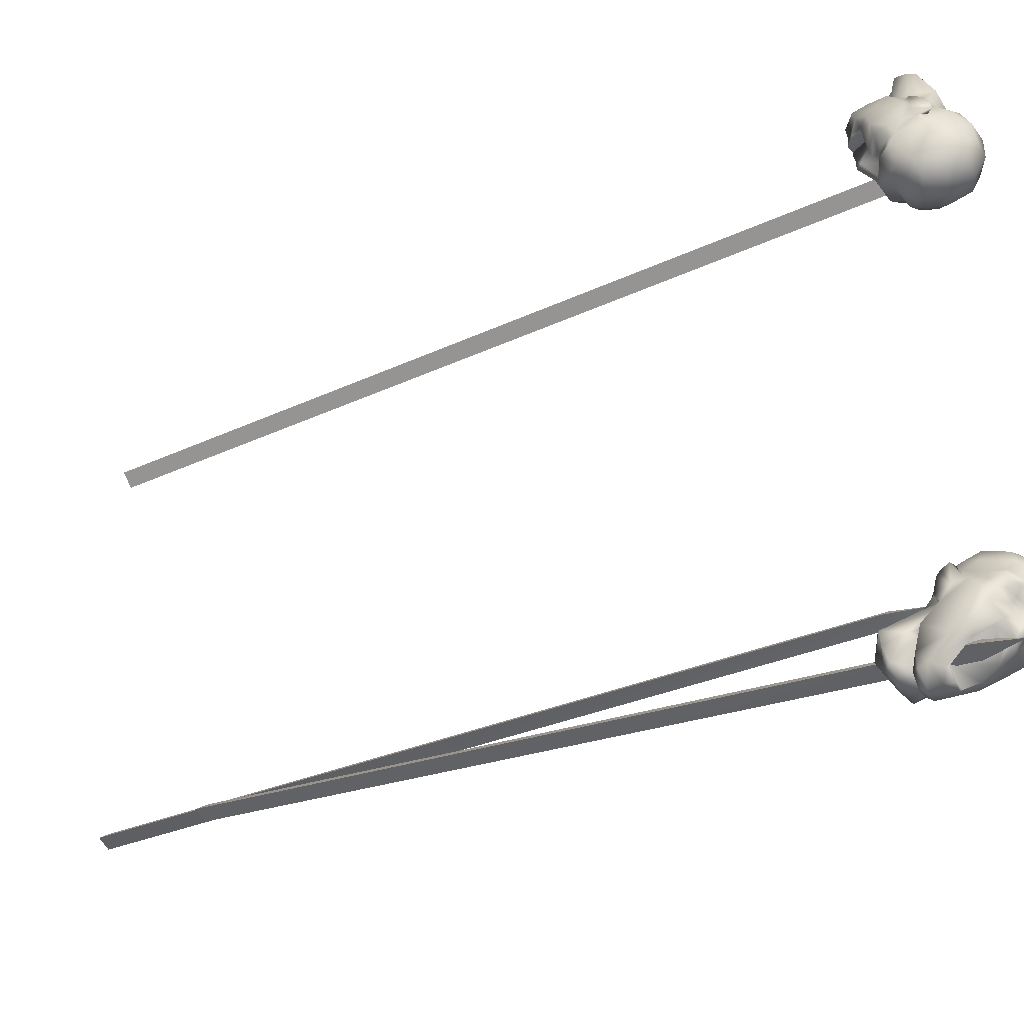
<metadata>
{"format":"obj","ext":"obj","renderer":"f3d","projection":"perspective","resolution":1024,"background":"white","views":[{"elev":-25.4,"azim":129.4,"up":"+Z"}]}
</metadata>
<code>
o 1
v -0.2563 -0.5547 -0.3737
v -0.2864 -0.5541 -0.391
v -0.1211 1.256 -0.5508
v -0.1511 1.257 -0.568
v -0.2864 -0.5541 -0.391
v -0.2861 -0.5508 -0.3565
v -0.1511 1.257 -0.568
v -0.1509 1.26 -0.5335
v -0.2861 -0.5508 -0.3565
v -0.2563 -0.5547 -0.3737
v -0.1509 1.26 -0.5335
v -0.1211 1.256 -0.5508
v -0.1347 1.342 -0.559
v -0.1347 1.342 -0.559
v -0.1347 1.342 -0.559
v -0.3927 -0.9778 -0.305
v -0.4226 -0.9798 -0.3223
v -0.5481 0.839 -0.2466
v -0.5781 0.837 -0.264
v -0.4226 -0.9798 -0.3223
v -0.4225 -0.9809 -0.2877
v -0.5781 0.837 -0.264
v -0.578 0.8359 -0.2293
v -0.4225 -0.9809 -0.2877
v -0.3927 -0.9778 -0.305
v -0.578 0.8359 -0.2293
v -0.5481 0.839 -0.2466
v -0.5753 0.9217 -0.2439
v -0.5753 0.9217 -0.2439
v -0.5753 0.9217 -0.2439
v -0.1659 -0.722 0.3734
v -0.1878 -0.7227 0.3466
v -0.4245 1.076 0.5397
v -0.4464 1.076 0.5129
v -0.1878 -0.7227 0.3466
v -0.1997 -0.7274 0.3788
v -0.4464 1.076 0.5129
v -0.4583 1.071 0.5451
v -0.1997 -0.7274 0.3788
v -0.1659 -0.722 0.3734
v -0.4583 1.071 0.5451
v -0.4245 1.076 0.5397
f 1 2 3
f 3 2 4
f 5 6 7
f 7 6 8
f 9 10 11
f 11 10 12
f 13 3 4
f 14 7 8
f 15 11 12
f 16 17 18
f 18 17 19
f 20 21 22
f 22 21 23
f 24 25 26
f 26 25 27
f 28 18 19
f 29 22 23
f 30 26 27
f 31 32 33
f 33 32 34
f 35 36 37
f 37 36 38
f 39 40 41
f 41 40 42
o 0
v -0.2147 1.32 -0.4948
v -0.2381 1.301 -0.5109
v -0.254 1.312 -0.518
v -0.2126 1.335 -0.488
v -0.2524 1.292 -0.5202
v -0.2764 1.292 -0.5206
v -0.1917 1.312 -0.5331
v -0.2067 1.297 -0.5298
v -0.2182 1.3 -0.5076
v -0.2085 1.327 -0.4927
v -0.1812 1.32 -0.5301
v -0.2599 1.278 -0.5268
v -0.2722 1.265 -0.525
v -0.2303 1.294 -0.5211
v -0.2445 1.287 -0.5282
v -0.2649 1.26 -0.5448
v -0.2785 1.237 -0.5335
v -0.1984 1.288 -0.5519
v -0.2158 1.247 -0.5782
v -0.2457 1.192 -0.5524
v -0.1713 1.303 -0.5417
v -0.1215 1.227 -0.6014
v -0.1453 1.22 -0.6082
v -0.1497 1.197 -0.558
v -0.1951 1.221 -0.5951
v -0.1733 1.161 -0.5975
v -0.2143 1.167 -0.58
v -0.155 1.186 -0.6112
v -0.1423 1.215 -0.6123
v -0.1173 1.203 -0.6042
v -0.1461 1.169 -0.6139
v -0.1123 1.177 -0.6078
v -0.1421 1.157 -0.6069
v -0.1139 1.161 -0.6034
v -0.1414 1.169 -0.5432
v -0.1836 1.173 -0.561
v -0.2168 1.18 -0.5583
v -0.2454 1.175 -0.5248
v -0.1121 1.15 -0.5634
v -0.09055 1.128 -0.5564
v -0.1049 1.132 -0.5837
v -0.1572 1.163 -0.5715
v -0.1659 1.16 -0.5838
v -0.1788 1.113 -0.5954
v -0.2219 1.098 -0.5437
v -0.2085 1.086 -0.5013
v -0.2195 1.112 -0.4794
v -0.242 1.127 -0.515
v -0.2854 1.217 -0.5181
v -0.2851 1.253 -0.4946
v -0.2715 1.206 -0.5328
v -0.2929 1.213 -0.4959
v -0.2648 1.31 -0.4865
v -0.2257 1.327 -0.4687
v -0.2839 1.286 -0.4962
v -0.2978 1.294 -0.4727
v -0.3063 1.236 -0.4812
v -0.2565 1.141 -0.4898
v -0.2634 1.165 -0.5032
v -0.2316 1.129 -0.4536
v -0.2872 1.166 -0.4795
v -0.2708 1.145 -0.4608
v -0.2369 1.138 -0.4277
v -0.3243 1.22 -0.428
v -0.3109 1.274 -0.4106
v -0.3142 1.276 -0.4494
v -0.309 1.198 -0.4586
v -0.2986 1.162 -0.4343
v -0.2596 1.148 -0.3973
v -0.3113 1.187 -0.4099
v -0.2905 1.234 -0.3654
v -0.2834 1.285 -0.3821
v -0.2649 1.319 -0.4127
v -0.2459 1.331 -0.4408
v -0.2793 1.316 -0.4613
v -0.3168 1.23 -0.3947
v -0.279 1.181 -0.3745
v -0.2938 1.308 -0.4352
v -0.2714 1.197 -0.5195
v -0.2715 1.206 -0.5328
v -0.2867 1.182 -0.5318
v -0.2973 1.185 -0.5173
v -0.2457 1.192 -0.5524
v -0.2587 1.181 -0.5502
v -0.2867 1.182 -0.5318
v -0.2587 1.181 -0.5502
v -0.2714 1.197 -0.5195
v -0.2854 1.217 -0.5181
v -0.2993 1.207 -0.5039
v -0.2457 1.192 -0.5524
v -0.2973 1.185 -0.5173
v -0.3076 1.197 -0.5062
v -0.2854 1.217 -0.5181
v -0.2993 1.207 -0.5039
v -0.3076 1.197 -0.5062
v -0.1308 1.157 -0.5511
v -0.218 1.084 -0.5722
v -0.1988 1.064 -0.5036
v -0.1178 1.225 -0.6064
v -0.1764 1.235 -0.5916
v -0.2039 1.321 -0.4868
v -0.1701 1.321 -0.455
v -0.1788 1.307 -0.4686
v -0.1569 1.304 -0.4343
v -0.1644 1.301 -0.4575
v -0.174 1.313 -0.5205
v -0.1881 1.303 -0.4861
v -0.1734 1.3 -0.4979
v -0.154 1.288 -0.4513
v -0.1502 1.276 -0.4378
v -0.1709 1.3 -0.4787
v -0.1588 1.295 -0.4671
v -0.1274 1.288 -0.4824
v -0.1322 1.272 -0.4524
v -0.1352 1.251 -0.4344
v -0.1577 1.294 -0.5052
v -0.1483 1.28 -0.5156
v -0.1135 1.254 -0.51
v -0.124 1.257 -0.536
v -0.1236 1.203 -0.4654
v -0.1618 1.292 -0.5537
v -0.1594 1.283 -0.5558
v -0.1483 1.28 -0.5156
v -0.1594 1.283 -0.5558
v -0.1067 1.223 -0.5807
v -0.1033 1.23 -0.5296
v -0.1046 1.177 -0.5018
v -0.1005 1.168 -0.5456
v -0.1067 1.223 -0.5807
v -0.1215 1.227 -0.6014
v -0.09659 1.192 -0.5695
v -0.1032 1.219 -0.5844
v -0.09476 1.174 -0.5773
v -0.1012 1.161 -0.5777
v -0.1299 1.171 -0.5006
v -0.1382 1.177 -0.47
v -0.154 1.181 -0.4514
v -0.1258 1.154 -0.5182
v -0.1065 1.102 -0.4922
v -0.1082 1.154 -0.5078
v -0.08575 1.117 -0.5284
v -0.173 1.09 -0.4724
v -0.1861 1.125 -0.4523
v -0.1464 1.23 -0.419
v -0.1731 1.264 -0.4148
v -0.1356 1.218 -0.4359
v -0.1644 1.225 -0.4043
v -0.1954 1.317 -0.435
v -0.1768 1.296 -0.4187
v -0.1948 1.304 -0.3993
v -0.1769 1.248 -0.3889
v -0.1609 1.175 -0.4301
v -0.1935 1.143 -0.433
v -0.1759 1.177 -0.4001
v -0.196 1.152 -0.4075
v -0.2192 1.23 -0.3531
v -0.2092 1.286 -0.3745
v -0.2465 1.28 -0.3647
v -0.1925 1.209 -0.3756
v -0.2141 1.17 -0.374
v -0.2362 1.194 -0.3563
v -0.2142 1.323 -0.4149
v -0.2541 1.236 -0.35
v -0.2331 1.313 -0.3919
v -0.1472 1.209 -0.4309
v -0.1356 1.218 -0.4359
v -0.1395 1.2 -0.4047
v -0.1288 1.197 -0.4193
v -0.1203 1.195 -0.4516
v -0.1236 1.203 -0.4654
v -0.1288 1.197 -0.4193
v -0.1472 1.209 -0.4309
v -0.1203 1.195 -0.4516
v -0.1541 1.22 -0.4004
v -0.1464 1.23 -0.419
v -0.1236 1.203 -0.4654
v -0.1395 1.2 -0.4047
v -0.1464 1.23 -0.419
v -0.1481 1.212 -0.3925
v -0.1541 1.22 -0.4004
v -0.1481 1.212 -0.3925
v -0.149 1.074 -0.4739
v -0.124 1.257 -0.536
v -0.2067 1.297 -0.5298
v -0.2466 1.28 -0.5519
v -0.2303 1.294 -0.5211
v -0.2182 1.3 -0.5076
v -0.2445 1.287 -0.5282
v -0.2649 1.26 -0.5448
v -0.2599 1.278 -0.5268
v -0.1984 1.288 -0.5519
v -0.1713 1.303 -0.5417
v -0.1766 1.268 -0.5708
v -0.2158 1.247 -0.5782
v -0.1764 1.235 -0.5916
v -0.1618 1.292 -0.5537
v -0.1594 1.283 -0.5558
v -0.1766 1.268 -0.5708
v -0.1453 1.22 -0.6082
v -0.1215 1.227 -0.6014
v -0.1178 1.225 -0.6064
v -0.1951 1.221 -0.5951
v -0.1423 1.215 -0.6123
v -0.155 1.186 -0.6112
v -0.08575 1.117 -0.5284
v -0.1186 1.101 -0.5586
v -0.09055 1.128 -0.5564
v -0.159 1.099 -0.5767
v -0.1788 1.113 -0.5954
v -0.1049 1.132 -0.5837
v -0.1245 1.079 -0.535
v -0.159 1.07 -0.5136
v -0.179 1.072 -0.5467
v -0.218 1.084 -0.5722
v -0.2147 1.066 -0.5344
v -0.149 1.074 -0.4739
v -0.1065 1.102 -0.4922
v -0.1988 1.064 -0.5036
v -0.3928 0.986 0.5086
v -0.4261 0.9799 0.5132
v -0.4355 0.9797 0.4916
v -0.3825 0.9903 0.4944
v -0.4447 0.9756 0.514
v -0.462 0.9744 0.5032
v -0.3898 0.9516 0.5415
v -0.4087 0.9626 0.5403
v -0.4097 0.981 0.5264
v -0.3833 0.9829 0.508
v -0.3762 0.9502 0.5407
v -0.4602 0.9751 0.5232
v -0.4767 0.984 0.524
v -0.4261 0.9717 0.5271
v -0.4433 0.969 0.5259
v -0.4793 0.9673 0.538
v -0.499 0.9871 0.5443
v -0.4132 0.9477 0.5547
v -0.4557 0.9446 0.5745
v -0.5025 0.9865 0.603
v -0.3809 0.9462 0.5628
v -0.3859 0.935 0.598
v -0.4113 0.9312 0.5967
v -0.417 0.9778 0.626
v -0.4536 0.9357 0.6014
v -0.4546 0.9378 0.6458
v -0.4897 0.9621 0.6319
v -0.4311 0.925 0.625
v -0.4103 0.926 0.6011
v -0.3895 0.9284 0.621
v -0.4282 0.9186 0.643
v -0.3929 0.9204 0.6458
v -0.4273 0.9232 0.6568
v -0.3989 0.9227 0.6612
v -0.4314 0.9833 0.6741
v -0.469 0.9665 0.6624
v -0.4949 0.9667 0.6438
v -0.5054 1.012 0.6101
v -0.4384 0.9963 0.7206
v -0.4392 1.029 0.7472
v -0.445 0.9997 0.7532
v -0.4599 0.9726 0.6843
v -0.4767 0.9639 0.6995
v -0.5254 0.9792 0.7208
v -0.4639 0.9863 0.758
v -0.55 1.012 0.6803
v -0.5384 1.052 0.6663
v -0.5178 1.061 0.6435
v -0.5343 1.023 0.6409
v -0.5105 1.01 0.5501
v -0.4392 1.029 0.7472
v -0.4777 1.018 0.7453
v -0.445 0.9997 0.7532
v -0.5131 1.004 0.7223
v -0.5254 0.9792 0.7208
v -0.4639 0.9863 0.758
v -0.4786 1.049 0.735
v -0.4909 1.066 0.6992
v -0.5214 1.042 0.6993
v -0.484 1.016 0.5165
v -0.5098 1 0.5712
v -0.5122 1.032 0.542
v -0.4373 1.008 0.4842
v -0.3924 1.015 0.4871
v -0.4681 1.009 0.4913
v -0.4657 1.02 0.472
v -0.5062 1.037 0.5125
v -0.5253 1.048 0.6148
v -0.5164 1.043 0.5973
v -0.5033 1.085 0.6218
v -0.5275 1.066 0.5747
v -0.5203 1.09 0.5947
v -0.4879 1.122 0.611
v -0.5132 1.092 0.4973
v -0.4688 1.085 0.4606
v -0.4816 1.049 0.4685
v -0.5218 1.073 0.5318
v -0.526 1.109 0.5579
v -0.4916 1.146 0.5808
v -0.5154 1.122 0.5242
v -0.4608 1.142 0.489
v -0.4327 1.105 0.4605
v -0.4086 1.062 0.4555
v -0.3957 1.031 0.467
v -0.4358 1.02 0.4635
v -0.4922 1.118 0.4846
v -0.4824 1.154 0.5375
v -0.4444 1.048 0.4534
v -0.5103 1.016 0.5736
v -0.5098 1 0.5712
v -0.534 1.011 0.5789
v -0.5366 1.024 0.5661
v -0.5025 0.9865 0.603
v -0.5175 0.9934 0.602
v -0.534 1.011 0.5789
v -0.5175 0.9934 0.602
v -0.5103 1.016 0.5736
v -0.5105 1.01 0.5501
v -0.5227 1.027 0.5449
v -0.5025 0.9865 0.603
v -0.5366 1.024 0.5661
v -0.5353 1.03 0.548
v -0.5105 1.01 0.5501
v -0.5227 1.027 0.5449
v -0.5353 1.03 0.548
v -0.4286 0.9804 0.6909
v -0.55 1.012 0.6803
v -0.5384 1.052 0.6663
v -0.3836 0.9293 0.6002
v -0.4297 0.9341 0.5965
v -0.381 0.9904 0.5133
v -0.3449 1.017 0.5244
v -0.3637 1.013 0.5324
v -0.3377 1.043 0.539
v -0.3522 1.024 0.5426
v -0.3713 0.9613 0.5472
v -0.378 0.9977 0.5362
v -0.3714 0.9874 0.5508
v -0.3489 1.034 0.5576
v -0.3481 1.05 0.5644
v -0.3636 1.005 0.5464
v -0.3531 1.016 0.5537
v -0.338 1.012 0.5727
v -0.3407 1.04 0.5808
v -0.3496 1.065 0.5904
v -0.3642 0.9822 0.5667
v -0.3673 0.9781 0.5859
v -0.3506 0.9996 0.6072
v -0.3643 0.9693 0.6149
v -0.3741 1.054 0.6426
v -0.3825 0.9391 0.58
v -0.386 0.9407 0.5885
v -0.3673 0.9781 0.5859
v -0.386 0.9407 0.5885
v -0.3707 0.9525 0.6092
v -0.3569 0.9865 0.6312
v -0.3743 1.023 0.6676
v -0.378 0.978 0.6694
v -0.3707 0.9525 0.6092
v -0.3859 0.935 0.598
v -0.3696 0.9573 0.644
v -0.3692 0.9477 0.6138
v -0.3741 0.947 0.6596
v -0.3842 0.9458 0.67
v -0.4078 1.027 0.6609
v -0.4079 1.067 0.6565
v -0.416 1.084 0.6522
v -0.422 1.011 0.6828
v -0.4548 1.079 0.6966
v -0.4205 1.034 0.6871
v -0.4294 1.055 0.7303
v -0.5032 1.079 0.6639
v -0.4882 1.081 0.6495
v -0.4548 1.079 0.6966
v -0.3643 1.086 0.5952
v -0.4294 1.055 0.7303
v -0.3662 1.078 0.5528
v -0.3668 1.075 0.6153
v -0.3769 1.103 0.5837
v -0.3615 1.039 0.5063
v -0.3528 1.061 0.5278
v -0.3574 1.077 0.5054
v -0.37 1.108 0.5545
v -0.4086 1.1 0.6305
v -0.4703 1.098 0.6355
v -0.4417 1.132 0.6189
v -0.4104 1.127 0.6108
v -0.4027 1.15 0.5314
v -0.3711 1.107 0.5026
v -0.4011 1.121 0.4815
v -0.3992 1.137 0.5696
v -0.4371 1.156 0.5853
v -0.4363 1.163 0.5486
v -0.3674 1.056 0.4846
v -0.4263 1.153 0.5049
v -0.3805 1.082 0.4731
v -0.3796 1.084 0.6139
v -0.3668 1.075 0.6153
v -0.3706 1.111 0.6173
v -0.3679 1.099 0.6301
v -0.372 1.07 0.6468
v -0.3741 1.054 0.6426
v -0.3679 1.099 0.6301
v -0.3796 1.084 0.6139
v -0.372 1.07 0.6468
v -0.37 1.108 0.592
v -0.3643 1.086 0.5952
v -0.3741 1.054 0.6426
v -0.3706 1.111 0.6173
v -0.3643 1.086 0.5952
v -0.3675 1.118 0.5998
v -0.37 1.108 0.592
v -0.3675 1.118 0.5998
v -0.5032 1.079 0.6639
v -0.3643 0.9693 0.6149
v -0.4087 0.9626 0.5403
v -0.4558 0.9513 0.5358
v -0.4261 0.9717 0.5271
v -0.4097 0.981 0.5264
v -0.4433 0.969 0.5259
v -0.4793 0.9673 0.538
v -0.4602 0.9751 0.5232
v -0.4132 0.9477 0.5547
v -0.3809 0.9462 0.5628
v -0.4107 0.9364 0.5855
v -0.4557 0.9446 0.5745
v -0.4297 0.9341 0.5965
v -0.3825 0.9391 0.58
v -0.386 0.9407 0.5885
v -0.4107 0.9364 0.5855
v -0.4113 0.9312 0.5967
v -0.3859 0.935 0.598
v -0.3836 0.9293 0.6002
v -0.4536 0.9357 0.6014
v -0.4103 0.926 0.6011
v -0.4311 0.925 0.625
f 43 44 45
f 45 46 43
f 45 47 48
f 47 45 44
f 49 50 51
f 43 46 52
f 43 53 49
f 54 55 48
f 48 47 54
f 51 56 44
f 56 57 47
f 47 44 56
f 54 47 57
f 58 59 55
f 51 43 49
f 44 43 51
f 49 60 50
f 58 61 62
f 53 63 49
f 60 49 63
f 43 52 53
f 64 65 66
f 67 68 69
f 70 71 72
f 68 70 73
f 74 73 70
f 70 72 74
f 68 73 75
f 76 75 73
f 73 74 76
f 75 77 68
f 77 78 68
f 75 76 77
f 79 80 62
f 69 68 78
f 81 82 83
f 83 84 81
f 79 85 86
f 87 88 89
f 89 90 87
f 90 80 87
f 55 59 91
f 55 92 48
f 58 55 54
f 62 93 59
f 59 58 62
f 69 62 61
f 61 67 69
f 55 94 92
f 94 55 91
f 95 96 46
f 46 45 95
f 48 95 45
f 95 48 97
f 92 97 48
f 98 92 99
f 94 99 92
f 69 79 62
f 90 100 101
f 101 80 90
f 89 100 90
f 100 89 102
f 103 100 104
f 105 104 100
f 100 102 105
f 106 107 108
f 99 94 109
f 103 109 94
f 103 104 110
f 111 110 104
f 104 105 111
f 109 110 112
f 107 113 114
f 115 116 117
f 118 119 113
f 112 110 111
f 107 114 120
f 120 108 107
f 115 120 114
f 107 118 113
f 106 118 107
f 98 117 95
f 96 95 117
f 92 98 97
f 95 97 98
f 84 85 78
f 100 103 101
f 94 91 121
f 62 80 121
f 122 123 124
f 122 125 126
f 127 128 129
f 129 130 131
f 132 129 128
f 133 127 129
f 122 134 135
f 123 122 126
f 93 91 59
f 101 94 121
f 121 80 101
f 117 116 96
f 135 134 136
f 129 131 137
f 83 85 84
f 83 86 85
f 79 78 85
f 84 77 138
f 138 81 84
f 86 139 87
f 79 86 80
f 87 80 86
f 140 87 139
f 87 140 88
f 84 78 77
f 78 79 69
f 72 71 141
f 65 142 66
f 70 68 67
f 98 108 120
f 115 117 120
f 120 117 98
f 109 106 99
f 109 112 106
f 98 99 108
f 108 99 106
f 118 112 119
f 119 112 111
f 106 112 118
f 109 103 110
f 94 101 103
f 137 133 129
f 122 124 134
f 143 144 145
f 144 143 46
f 144 146 147
f 147 145 144
f 148 149 150
f 143 52 46
f 143 148 53
f 151 146 152
f 146 151 147
f 149 145 153
f 153 147 154
f 147 153 145
f 151 154 147
f 150 153 155
f 153 150 149
f 154 155 153
f 155 151 156
f 151 155 154
f 156 152 157
f 149 148 143
f 145 149 143
f 148 150 158
f 158 159 63
f 155 158 150
f 155 156 160
f 161 158 160
f 156 162 160
f 53 148 63
f 158 63 148
f 163 159 164
f 155 160 158
f 143 53 52
f 165 66 166
f 64 66 167
f 168 169 170
f 171 141 172
f 173 72 174
f 170 175 173
f 74 173 175
f 173 74 72
f 168 161 160
f 170 176 175
f 76 175 176
f 175 76 74
f 176 170 77
f 77 170 177
f 176 77 76
f 178 162 179
f 169 177 170
f 180 82 81
f 178 181 182
f 183 82 182
f 184 89 88
f 89 184 185
f 185 184 179
f 152 186 157
f 152 146 187
f 156 151 152
f 162 157 188
f 157 162 156
f 169 160 162
f 160 169 168
f 152 187 189
f 189 186 152
f 190 46 96
f 46 190 144
f 146 144 190
f 190 191 146
f 187 146 191
f 192 193 187
f 189 187 193
f 169 162 178
f 185 194 195
f 194 185 179
f 89 185 195
f 195 102 89
f 196 197 195
f 105 195 197
f 195 105 102
f 198 199 200
f 193 201 189
f 196 189 201
f 196 202 197
f 111 197 202
f 197 111 105
f 201 203 202
f 200 114 113
f 115 204 116
f 205 113 119
f 203 111 202
f 200 206 114
f 206 200 199
f 115 114 206
f 200 113 205
f 198 200 205
f 192 190 204
f 96 204 190
f 187 191 192
f 190 192 191
f 180 177 182
f 195 194 196
f 189 207 186
f 162 207 179
f 208 209 210
f 208 211 212
f 213 214 215
f 214 216 217
f 218 215 214
f 219 214 213
f 208 220 221
f 210 211 208
f 188 157 186
f 194 207 189
f 207 194 179
f 204 96 116
f 220 222 221
f 214 223 216
f 82 180 182
f 183 182 181
f 178 182 177
f 180 138 77
f 138 180 81
f 181 184 224
f 178 179 181
f 184 181 179
f 140 224 184
f 184 88 140
f 180 77 177
f 177 169 178
f 63 159 163
f 72 141 174
f 225 66 165
f 158 161 159
f 174 141 171
f 167 66 225
f 173 174 161
f 161 174 171
f 173 161 168
f 173 168 170
f 192 206 199
f 115 206 204
f 206 192 204
f 201 193 198
f 201 198 203
f 192 199 193
f 199 198 193
f 205 119 203
f 119 111 203
f 198 205 203
f 201 202 196
f 189 196 194
f 223 214 219
f 208 221 209
f 226 227 228
f 228 229 226
f 230 228 227
f 227 231 232
f 232 230 227
f 233 234 235
f 227 226 233
f 227 236 231
f 237 236 233
f 238 239 235
f 227 233 236
f 240 166 66
f 241 242 243
f 244 236 237
f 234 238 235
f 142 240 66
f 233 235 237
f 245 241 243
f 246 237 245
f 237 241 245
f 246 244 237
f 247 248 249
f 250 251 252
f 250 253 254
f 248 253 250
f 250 254 255
f 248 252 249
f 250 252 248
f 251 250 256
f 255 256 250
f 256 255 257
f 253 258 254
f 253 259 258
f 248 247 259
f 253 248 259
f 258 260 254
f 255 254 260
f 260 257 255
f 261 262 263
f 263 264 261
f 263 265 266
f 265 263 262
f 267 268 269
f 261 264 270
f 261 271 267
f 272 273 266
f 266 265 272
f 269 274 262
f 274 275 265
f 265 262 274
f 272 265 275
f 276 277 273
f 269 261 267
f 262 261 269
f 267 278 268
f 276 279 280
f 271 281 267
f 278 267 281
f 261 270 271
f 282 283 284
f 285 286 287
f 288 289 290
f 286 288 291
f 292 291 288
f 288 290 292
f 286 291 293
f 294 293 291
f 291 292 294
f 293 295 286
f 295 296 286
f 293 294 295
f 297 298 280
f 287 286 296
f 299 300 301
f 301 302 299
f 297 303 304
f 305 303 301
f 306 307 308
f 308 309 306
f 309 298 306
f 273 277 310
f 311 312 313
f 314 315 316
f 314 317 318
f 312 317 314
f 314 318 319
f 273 320 266
f 276 273 272
f 280 321 277
f 277 276 280
f 287 280 279
f 279 285 287
f 273 322 320
f 322 273 310
f 323 324 264
f 264 263 323
f 266 323 263
f 323 266 325
f 320 325 266
f 326 320 327
f 322 327 320
f 287 297 280
f 309 328 329
f 329 298 309
f 308 328 309
f 328 308 330
f 331 328 332
f 332 328 330
f 330 333 332
f 334 335 336
f 327 322 337
f 331 337 322
f 331 332 338
f 339 338 332
f 332 333 339
f 337 338 340
f 335 341 342
f 343 344 345
f 346 347 341
f 340 338 339
f 335 342 348
f 348 336 335
f 343 348 342
f 335 346 341
f 334 346 335
f 326 345 323
f 324 323 345
f 320 326 325
f 323 325 326
f 302 303 296
f 328 331 329
f 322 310 349
f 280 298 349
f 350 351 352
f 350 353 354
f 355 356 357
f 357 358 359
f 360 357 356
f 361 355 357
f 350 362 363
f 351 350 354
f 321 310 277
f 312 316 313
f 329 322 349
f 349 298 329
f 345 344 324
f 363 362 364
f 357 359 365
f 301 303 302
f 305 304 303
f 297 296 303
f 314 316 312
f 302 295 366
f 366 299 302
f 315 314 367
f 297 304 298
f 306 298 304
f 319 367 314
f 367 319 368
f 302 296 295
f 296 297 287
f 290 289 369
f 283 370 284
f 288 286 285
f 326 336 348
f 343 345 348
f 348 345 326
f 337 334 327
f 337 340 334
f 326 327 336
f 336 327 334
f 346 340 347
f 347 340 339
f 334 340 346
f 337 331 338
f 322 329 331
f 365 361 357
f 350 352 362
f 371 372 373
f 372 371 264
f 372 374 375
f 375 373 372
f 376 377 378
f 371 270 264
f 371 376 271
f 379 374 380
f 374 379 375
f 377 373 381
f 381 375 382
f 375 381 373
f 379 382 375
f 378 381 383
f 381 378 377
f 382 383 381
f 383 379 384
f 379 383 382
f 384 380 385
f 377 376 371
f 373 377 371
f 376 378 386
f 386 387 281
f 383 386 378
f 383 384 388
f 389 386 388
f 384 390 388
f 271 376 281
f 386 281 376
f 391 387 392
f 383 388 386
f 371 271 270
f 393 284 394
f 282 284 395
f 396 397 398
f 399 369 400
f 401 290 402
f 398 403 401
f 292 401 403
f 401 292 290
f 396 389 388
f 398 404 403
f 294 403 404
f 403 294 292
f 404 398 295
f 295 398 405
f 404 295 294
f 406 390 407
f 397 405 398
f 408 300 299
f 406 409 410
f 411 300 410
f 412 308 307
f 308 412 413
f 413 412 407
f 317 414 318
f 380 415 385
f 317 416 414
f 380 374 417
f 384 379 380
f 390 385 418
f 385 390 384
f 397 388 390
f 388 397 396
f 380 417 419
f 419 415 380
f 420 264 324
f 264 420 372
f 374 372 420
f 420 421 374
f 417 374 421
f 422 423 417
f 419 417 423
f 397 390 406
f 413 424 425
f 424 413 407
f 308 413 425
f 425 330 308
f 426 425 424
f 424 427 426
f 333 425 426
f 425 333 330
f 428 429 430
f 423 431 419
f 427 419 431
f 427 432 426
f 339 426 432
f 426 339 333
f 431 433 432
f 430 342 341
f 343 434 344
f 435 341 347
f 433 339 432
f 430 436 342
f 436 430 429
f 343 342 436
f 430 341 435
f 428 430 435
f 422 420 434
f 324 434 420
f 417 421 422
f 420 422 421
f 408 405 410
f 419 437 415
f 390 437 407
f 438 439 440
f 438 441 442
f 443 444 445
f 444 446 447
f 448 445 444
f 449 444 443
f 438 450 451
f 440 441 438
f 418 385 415
f 312 311 416
f 424 437 419
f 437 424 407
f 434 324 344
f 450 452 451
f 444 453 446
f 300 408 410
f 411 410 409
f 406 410 405
f 317 312 416
f 408 366 295
f 366 408 299
f 414 454 318
f 406 407 409
f 412 409 407
f 319 318 454
f 454 368 319
f 408 295 405
f 405 397 406
f 281 387 391
f 290 369 402
f 455 284 393
f 386 389 387
f 402 369 399
f 395 284 455
f 401 402 389
f 389 402 399
f 401 389 396
f 401 396 398
f 422 436 429
f 343 436 434
f 436 422 434
f 431 423 428
f 431 428 433
f 422 429 423
f 429 428 423
f 435 347 433
f 347 339 433
f 428 435 433
f 431 432 427
f 419 427 424
f 453 444 449
f 438 451 439
f 456 457 458
f 458 459 456
f 460 458 457
f 457 461 462
f 462 460 457
f 463 464 465
f 457 456 463
f 457 466 461
f 467 466 463
f 468 469 465
f 457 463 466
f 470 394 284
f 471 472 473
f 474 466 467
f 464 468 465
f 370 470 284
f 463 465 467
f 475 471 473
f 476 467 475
f 467 471 475
f 476 474 467

</code>
